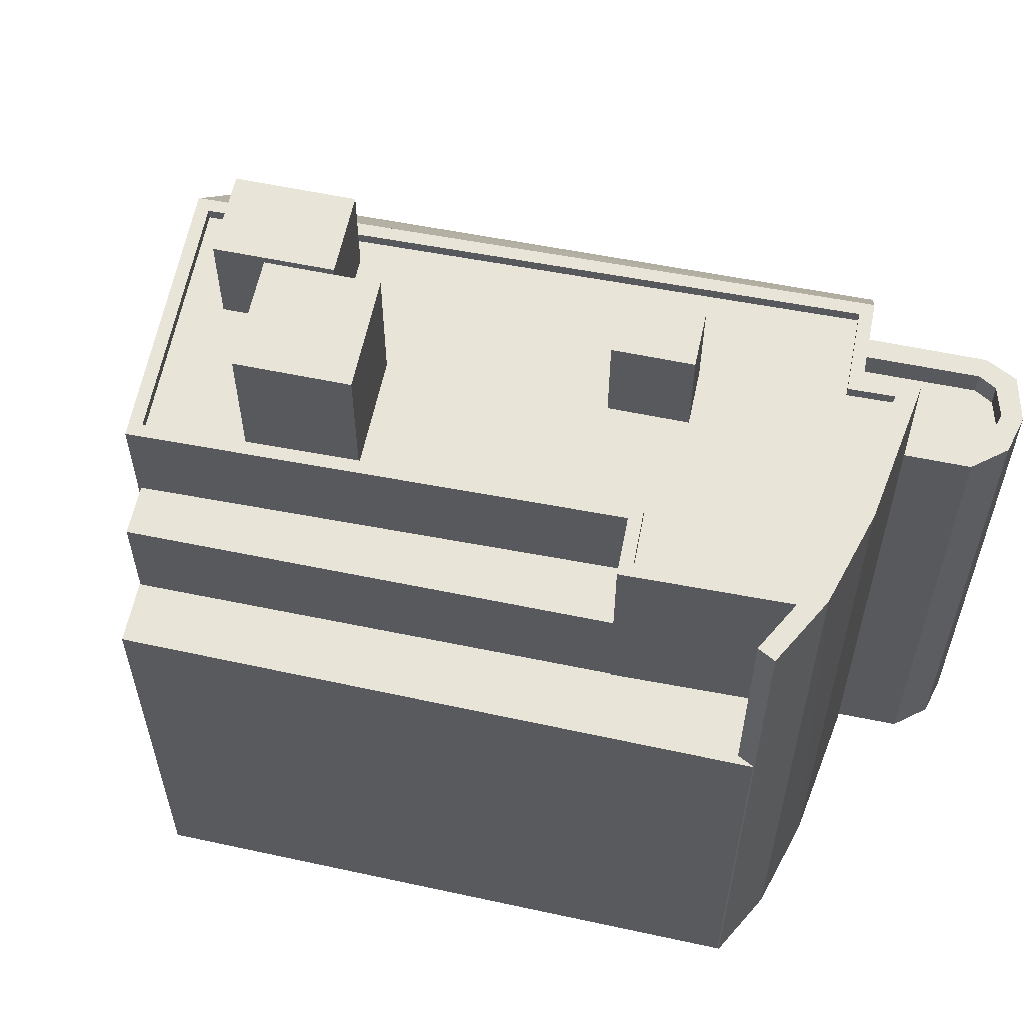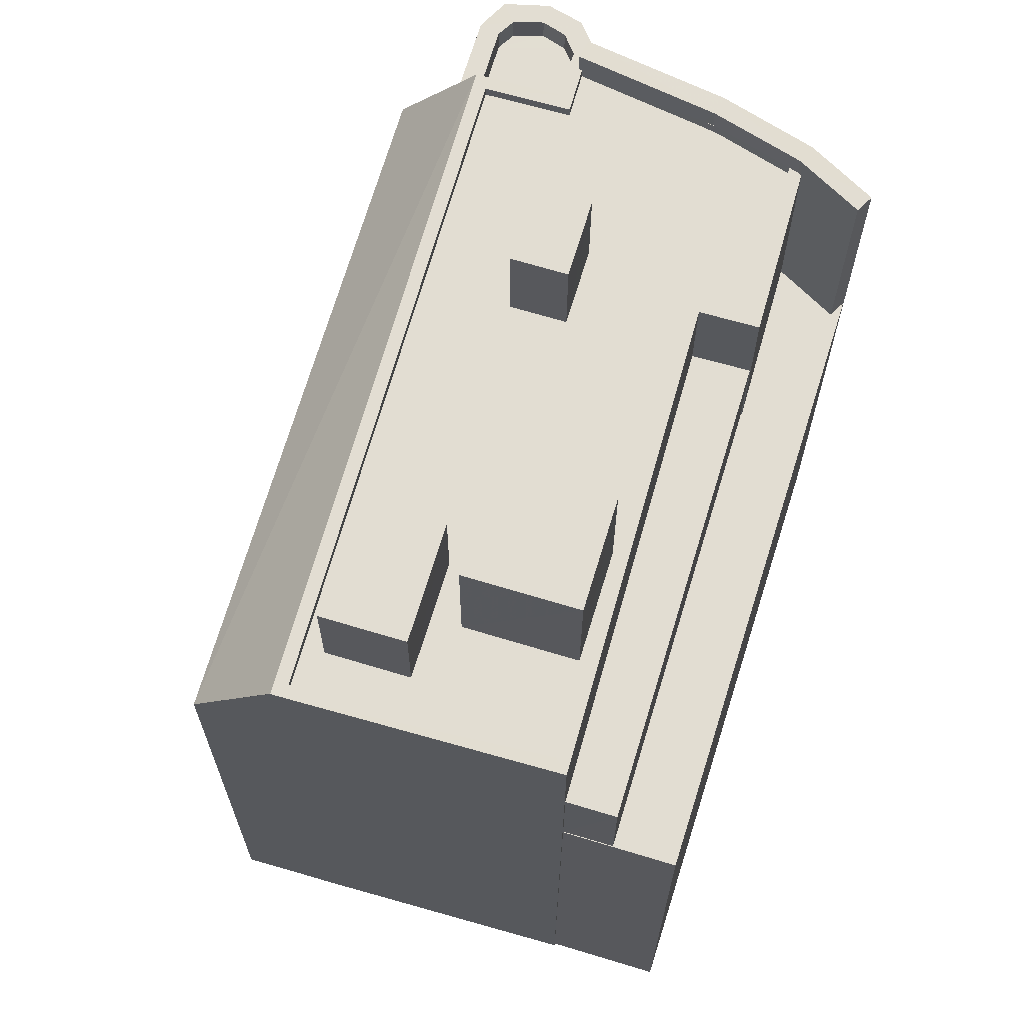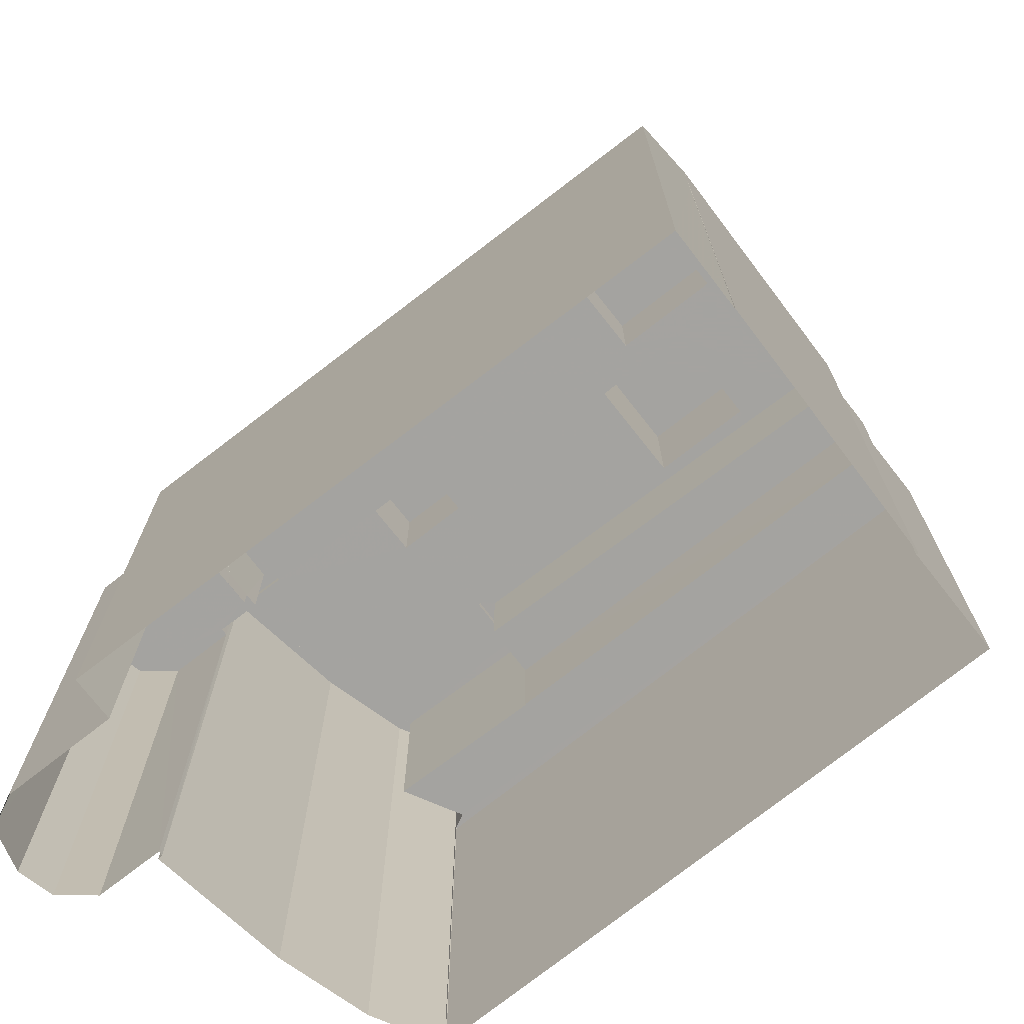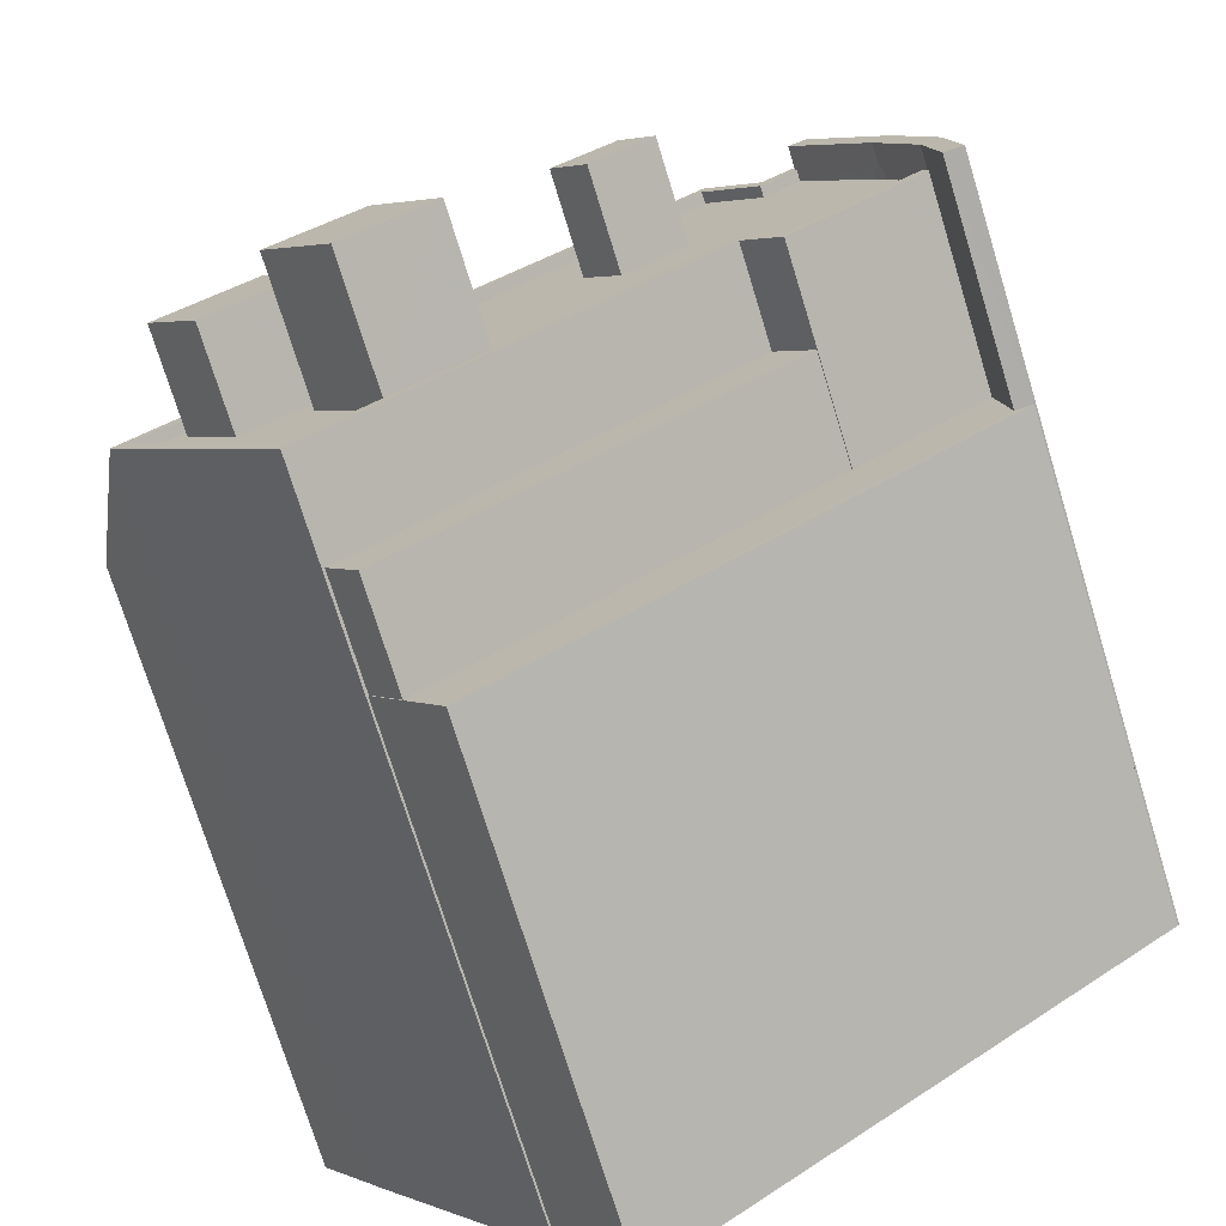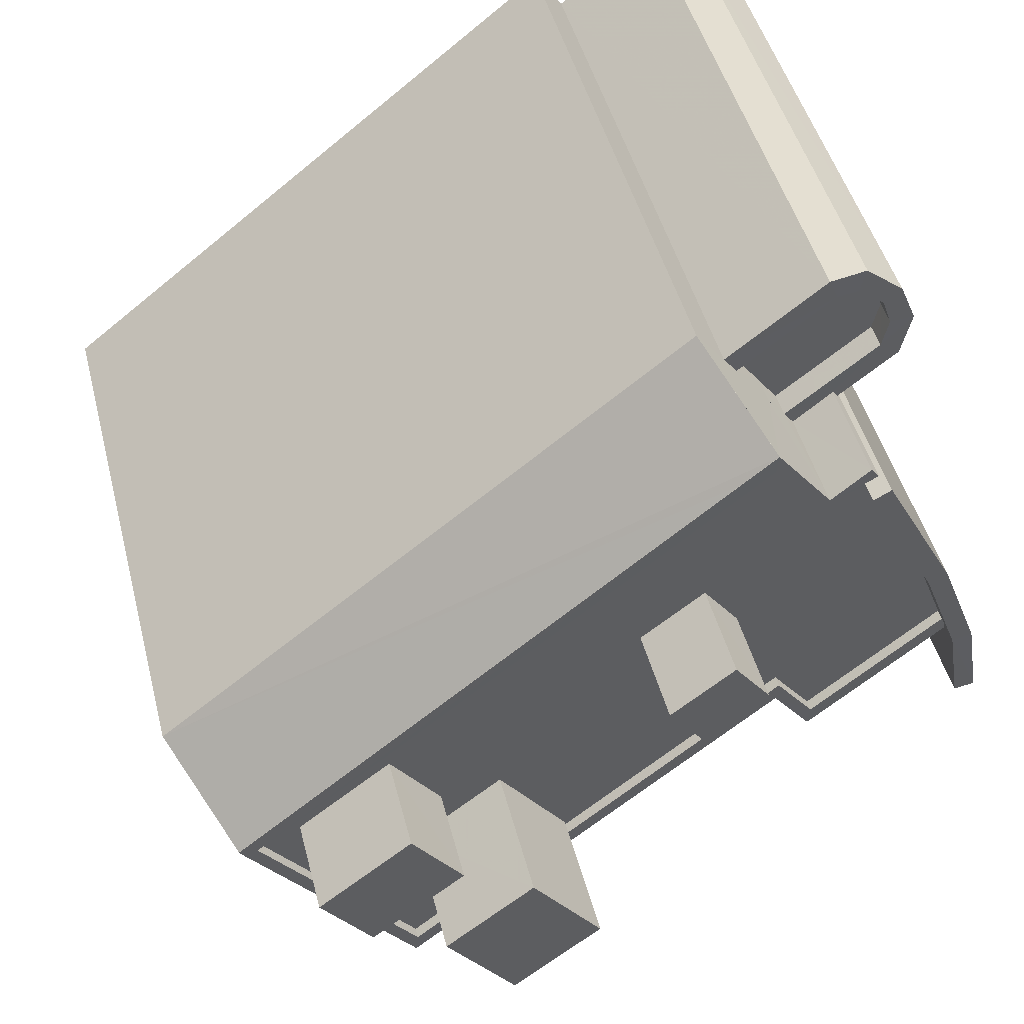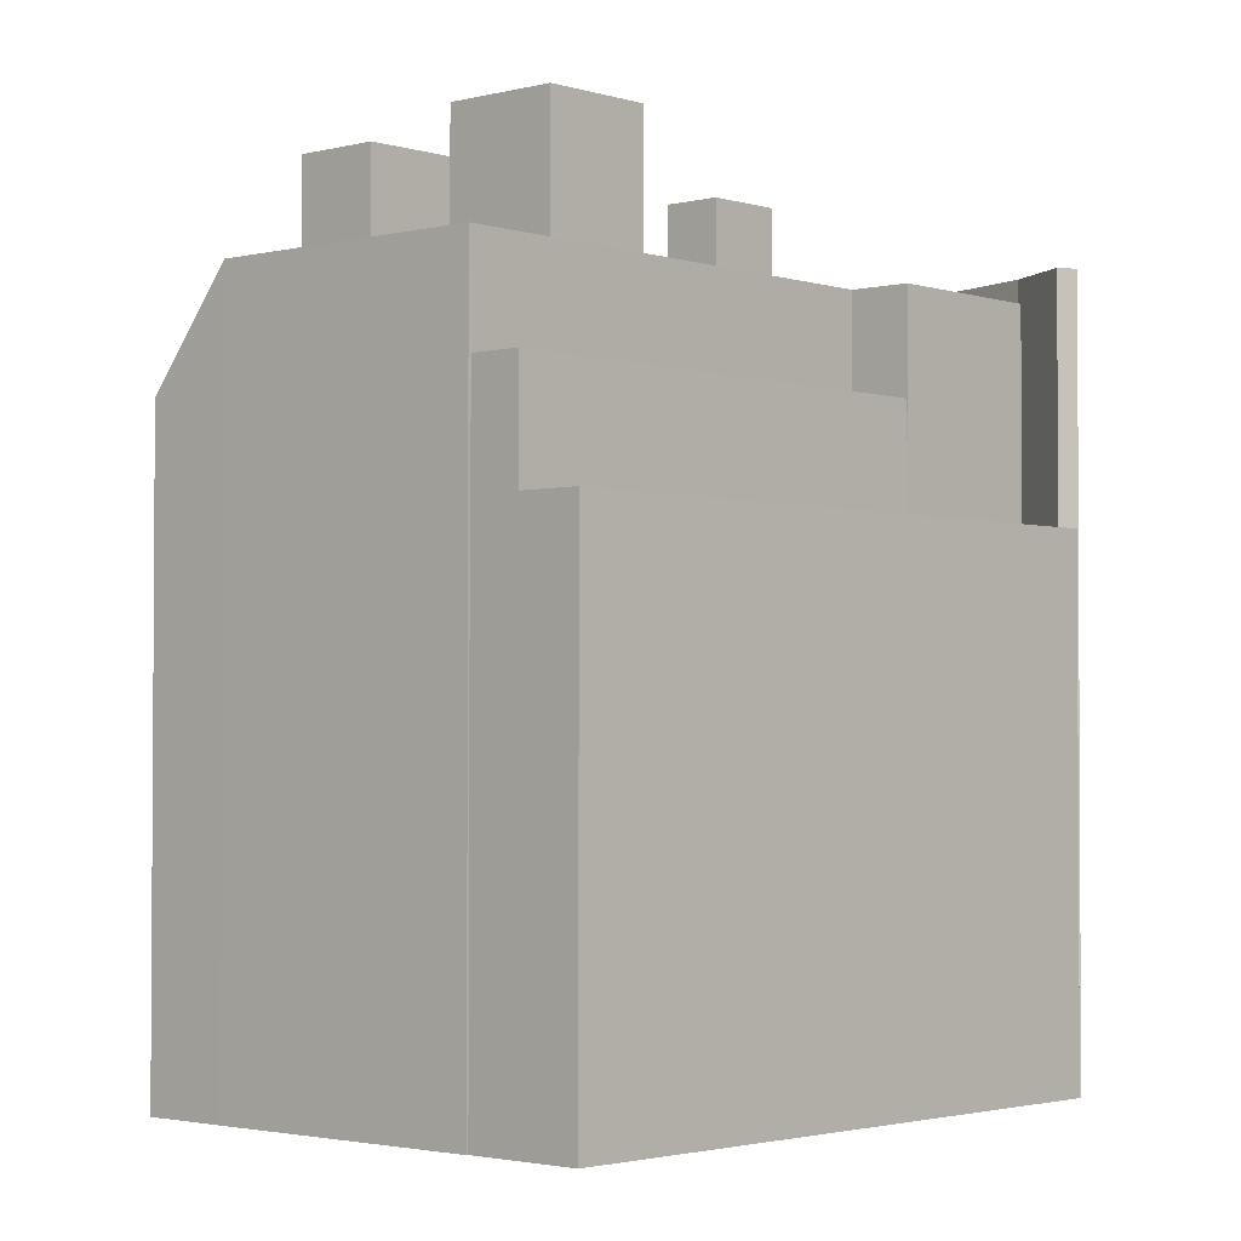
<metadata>
{"format":"obj","ext":"obj","renderer":"f3d","projection":"perspective","resolution":1024,"background":"white","views":[{"elev":60.3,"azim":49.4,"up":"+Z"},{"elev":68.3,"azim":-35.7,"up":"+Z"},{"elev":-73.0,"azim":-104.4,"up":"+Z"},{"elev":-73.9,"azim":17.1,"up":"+Y"},{"elev":45.1,"azim":-13.9,"up":"+Y"},{"elev":-2.2,"azim":-10.1,"up":"+Z"}]}
</metadata>
<code>
v -9024 -3.665e+04 11.56
v -9025 -3.665e+04 11.56
v -9024 -3.665e+04 11.56
v -9026 -3.664e+04 11.56
v -9026 -3.664e+04 11.56
v -9026 -3.664e+04 11.56
v -9037 -3.665e+04 11.56
v -9024 -3.665e+04 11.56
v -9036 -3.666e+04 11.56
v -9025 -3.664e+04 11.56
v -9028 -3.664e+04 11.56
v -9027 -3.664e+04 11.56
v -9041 -3.665e+04 11.57
v -9037 -3.665e+04 11.56
v -9041 -3.665e+04 11.57
v -9031 -3.664e+04 11.56
v -9030 -3.664e+04 11.56
v -9043 -3.665e+04 11.57
v -9027 -3.664e+04 11.56
v -9027 -3.664e+04 11.56
v -9027 -3.664e+04 11.56
v -9028 -3.665e+04 22.83
v -9025 -3.665e+04 22.82
v -9025 -3.665e+04 22.83
v -9024 -3.665e+04 22.82
v -9024 -3.665e+04 22.82
v -9037 -3.665e+04 22.83
v -9037 -3.665e+04 22.83
v -9037 -3.665e+04 22.83
v -9036 -3.666e+04 22.83
v -9028 -3.665e+04 22.83
v -9024 -3.665e+04 28.02
v -9025 -3.665e+04 28.03
v -9025 -3.665e+04 28.03
v -9025 -3.665e+04 28.02
v -9025 -3.664e+04 28.03
v -9026 -3.664e+04 28.03
v -9027 -3.664e+04 28.03
v -9027 -3.664e+04 28.03
v -9028 -3.665e+04 25.26
v -9037 -3.665e+04 25.27
v -9037 -3.665e+04 25.27
v -9029 -3.665e+04 25.26
v -9030 -3.664e+04 27.26
v -9026 -3.664e+04 27.26
v -9026 -3.664e+04 27.26
v -9029 -3.665e+04 27.26
v -9025 -3.665e+04 27.26
v -9027 -3.664e+04 27.26
v -9028 -3.664e+04 27.26
v -9028 -3.665e+04 27.26
v -9033 -3.664e+04 27.27
v -9031 -3.664e+04 27.26
v -9029 -3.664e+04 27.26
v -9030 -3.665e+04 27.26
v -9031 -3.665e+04 27.26
v -9032 -3.664e+04 27.27
v -9039 -3.665e+04 27.27
v -9041 -3.665e+04 27.27
v -9037 -3.665e+04 27.27
v -9037 -3.665e+04 27.27
v -9040 -3.665e+04 27.27
v -9040 -3.665e+04 27.27
v -9036 -3.665e+04 27.27
v -9036 -3.665e+04 27.27
v -9037 -3.665e+04 27.27
v -9035 -3.665e+04 27.27
v -9031 -3.665e+04 27.26
v -9038 -3.665e+04 27.27
v -9034 -3.665e+04 27.26
v -9037 -3.665e+04 27.27
v -9027 -3.664e+04 27.51
v -9027 -3.664e+04 27.51
v -9027 -3.664e+04 27.51
v -9025 -3.665e+04 27.51
v -9025 -3.665e+04 27.51
v -9025 -3.665e+04 27.51
v -9029 -3.664e+04 27.51
v -9028 -3.664e+04 27.51
v -9029 -3.664e+04 27.51
v -9041 -3.665e+04 27.52
v -9041 -3.665e+04 27.52
v -9027 -3.664e+04 27.51
v -9028 -3.664e+04 27.51
v -9037 -3.665e+04 27.52
v -9037 -3.665e+04 27.52
v -9028 -3.665e+04 27.51
v -9028 -3.665e+04 27.51
v -9029 -3.665e+04 27.51
v -9029 -3.665e+04 27.51
v -9026 -3.664e+04 27.51
v -9026 -3.664e+04 27.51
v -9026 -3.664e+04 27.51
v -9026 -3.664e+04 24.42
v -9026 -3.664e+04 24.42
v -9028 -3.664e+04 24.42
v -9028 -3.664e+04 24.42
v -9029 -3.664e+04 24.42
v -9026 -3.664e+04 24.42
v -9029 -3.664e+04 24.42
v -9027 -3.664e+04 24.42
v -9030 -3.664e+04 24.43
v -9026 -3.664e+04 25.02
v -9026 -3.664e+04 25.02
v -9026 -3.664e+04 25.02
v -9027 -3.664e+04 25.02
v -9026 -3.664e+04 25.02
v -9026 -3.664e+04 25.02
v -9027 -3.664e+04 25.02
v -9027 -3.664e+04 25.02
v -9028 -3.664e+04 25.02
v -9027 -3.664e+04 25.02
v -9028 -3.664e+04 25.02
v -9028 -3.664e+04 25.02
v -9030 -3.664e+04 25.03
v -9028 -3.664e+04 25.02
v -9030 -3.664e+04 25.03
v -9026 -3.664e+04 25.02
v -9029 -3.664e+04 25.07
v -9029 -3.664e+04 25.07
v -9029 -3.664e+04 25.07
v -9029 -3.664e+04 27.5
v -9041 -3.665e+04 27.51
v -9041 -3.665e+04 27.51
v -9041 -3.665e+04 27.52
v -9030 -3.664e+04 27.51
v -9029 -3.664e+04 27.51
v -9043 -3.665e+04 25.08
v -9031 -3.664e+04 25.07
v -9029 -3.664e+04 27.51
v -9034 -3.665e+04 30.38
v -9035 -3.665e+04 30.38
v -9037 -3.665e+04 30.38
v -9036 -3.665e+04 30.38
v -9032 -3.664e+04 29.55
v -9030 -3.664e+04 29.54
v -9031 -3.664e+04 29.54
v -9031 -3.665e+04 29.54
v -9040 -3.665e+04 29.55
v -9037 -3.665e+04 29.55
v -9038 -3.665e+04 29.55
v -9039 -3.665e+04 29.55
v -9041 -3.665e+04 25.08
v -9029 -3.664e+04 27.51
f 1 2 3
f 4 5 6
f 7 8 9
f 10 2 7
f 11 12 5
f 13 14 15
f 7 1 8
f 16 17 18
f 13 18 17
f 14 13 7
f 19 10 20
f 21 11 4
f 21 17 11
f 21 20 17
f 7 2 1
f 11 5 4
f 17 10 7
f 13 17 7
f 10 17 20
f 22 23 24
f 23 25 26
f 27 28 29
f 25 23 30
f 28 30 29
f 29 22 31
f 22 30 23
f 29 30 22
f 32 33 34
f 35 32 34
f 33 36 34
f 37 36 38
f 37 38 39
f 34 36 37
f 40 41 42
f 40 43 41
f 44 45 46
f 45 47 48
f 46 49 50
f 51 48 47
f 52 53 54
f 53 50 54
f 55 47 56
f 57 53 52
f 56 47 44
f 53 44 50
f 44 46 50
f 44 47 45
f 58 59 60
f 60 61 58
f 62 63 59
f 62 59 58
f 64 65 61
f 66 58 61
f 67 57 52
f 56 57 67
f 68 55 56
f 69 52 63
f 68 67 70
f 71 58 66
f 62 69 63
f 71 67 69
f 65 66 61
f 67 71 66
f 67 52 69
f 56 67 68
f 70 65 64
f 68 70 64
f 72 73 74
f 75 76 77
f 78 79 80
f 74 73 79
f 81 82 80
f 74 79 83
f 83 79 84
f 85 86 81
f 87 75 88
f 84 79 78
f 89 88 90
f 88 75 77
f 85 89 86
f 87 88 89
f 82 78 80
f 86 82 81
f 90 86 89
f 91 92 93
f 94 95 96
f 97 94 98
f 95 99 96
f 97 98 100
f 99 101 96
f 102 98 96
f 98 94 96
f 103 104 105
f 103 105 106
f 104 107 108
f 109 107 110
f 111 112 113
f 106 105 112
f 114 109 110
f 115 116 114
f 115 117 116
f 112 105 113
f 105 104 108
f 108 107 118
f 118 107 109
f 116 109 114
f 119 120 121
f 121 122 119
f 123 124 125
f 125 124 126
f 126 127 128
f 125 126 128
f 127 129 128
f 127 130 129
f 131 132 133
f 134 131 133
f 135 136 137
f 135 138 136
f 139 140 141
f 139 142 140
f 1 25 8
f 1 26 25
f 25 30 9
f 8 25 9
f 7 9 30
f 28 7 30
f 35 23 26
f 35 26 32
f 26 3 32
f 26 1 3
f 10 36 33
f 2 10 33
f 2 32 3
f 2 33 32
f 74 39 72
f 20 72 19
f 19 72 38
f 72 39 38
f 19 36 10
f 19 38 36
f 34 76 75
f 34 75 35
f 75 23 35
f 75 24 23
f 45 48 77
f 77 93 45
f 93 37 91
f 34 37 77
f 76 34 77
f 77 37 93
f 83 49 92
f 74 83 39
f 49 46 92
f 39 92 37
f 37 92 91
f 39 83 92
f 29 40 42
f 29 31 40
f 27 42 41
f 27 29 42
f 112 73 106
f 21 106 20
f 20 106 72
f 106 73 72
f 13 15 143
f 127 80 130
f 143 15 81
f 126 80 127
f 126 81 80
f 124 81 126
f 143 81 123
f 124 123 81
f 85 81 15
f 14 85 15
f 7 28 14
f 43 89 41
f 28 27 41
f 14 28 85
f 41 89 85
f 28 41 85
f 113 97 100
f 144 130 122
f 79 111 113
f 130 80 122
f 122 79 119
f 120 119 113
f 120 113 100
f 122 80 79
f 79 113 119
f 111 79 73
f 112 111 73
f 22 75 87
f 22 24 75
f 89 43 40
f 89 40 87
f 40 22 87
f 40 31 22
f 64 61 86
f 68 64 86
f 61 60 86
f 55 68 90
f 47 55 90
f 90 68 86
f 59 86 60
f 59 82 86
f 82 63 52
f 59 63 82
f 52 54 78
f 82 52 78
f 84 78 54
f 50 84 54
f 83 84 50
f 49 83 50
f 93 92 46
f 45 93 46
f 77 51 88
f 77 48 51
f 88 51 47
f 90 88 47
f 97 113 105
f 94 97 105
f 102 96 116
f 117 102 116
f 109 96 101
f 109 116 96
f 118 109 101
f 99 118 101
f 108 99 95
f 108 118 99
f 105 95 94
f 105 108 95
f 17 114 11
f 17 115 114
f 110 12 11
f 114 110 11
f 107 5 12
f 110 107 12
f 104 6 5
f 107 104 5
f 6 103 4
f 6 104 103
f 21 4 103
f 106 21 103
f 117 121 98
f 121 117 129
f 129 115 16
f 102 117 98
f 16 115 17
f 117 115 129
f 121 129 122
f 130 144 129
f 129 144 122
f 123 125 128
f 143 123 128
f 18 128 129
f 16 18 129
f 143 128 18
f 13 143 18
f 120 98 121
f 120 100 98
f 66 133 132
f 67 66 132
f 131 67 132
f 131 70 67
f 65 70 131
f 134 65 131
f 66 65 134
f 133 66 134
f 137 57 135
f 137 53 57
f 53 136 44
f 53 137 136
f 56 44 136
f 138 56 136
f 138 135 57
f 56 138 57
f 62 139 141
f 69 62 141
f 140 69 141
f 140 71 69
f 140 142 58
f 71 140 58
f 142 139 62
f 58 142 62

</code>
